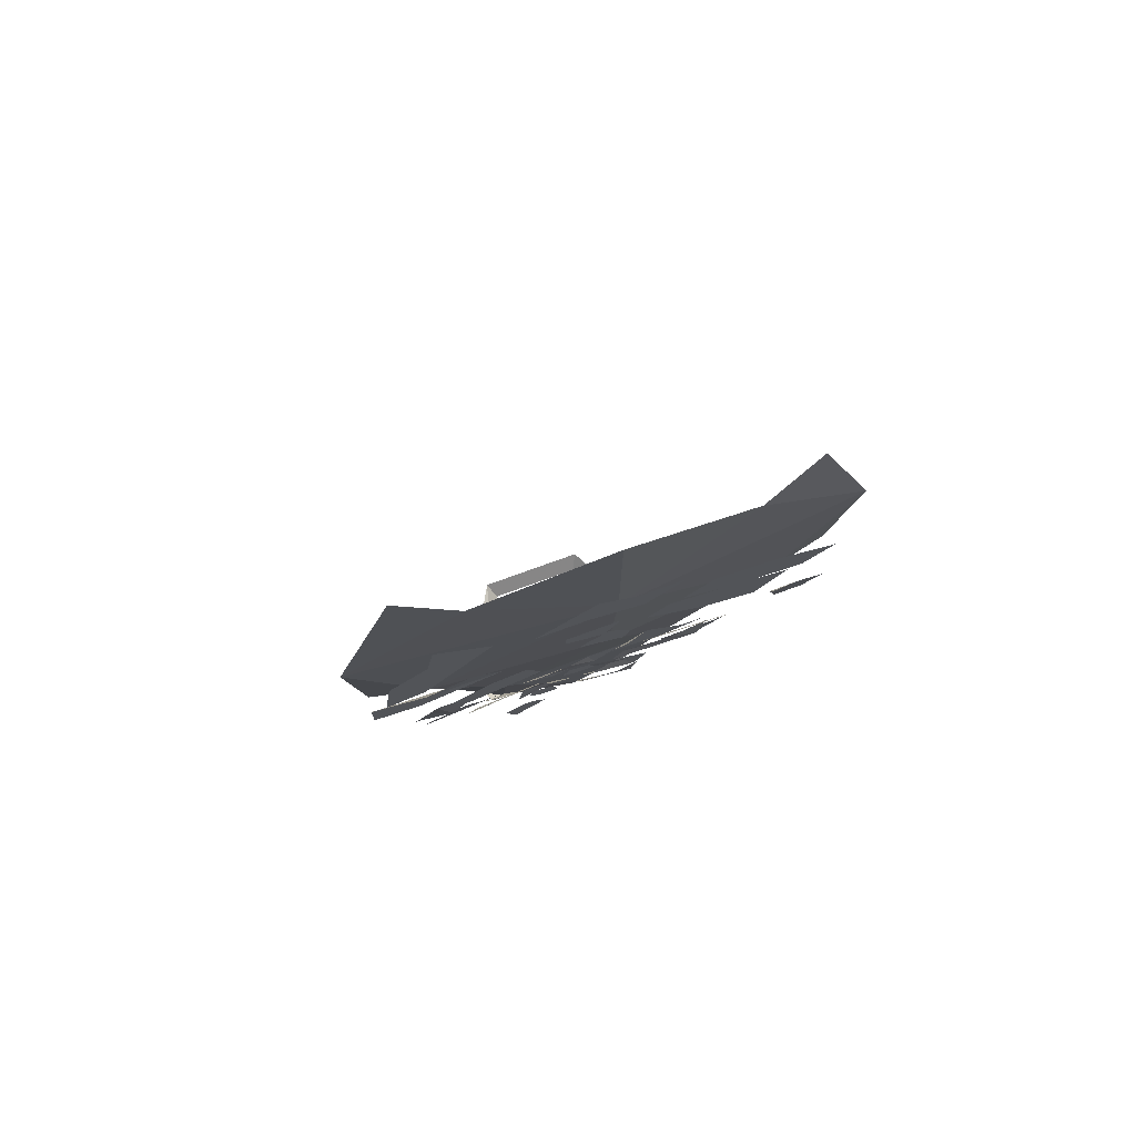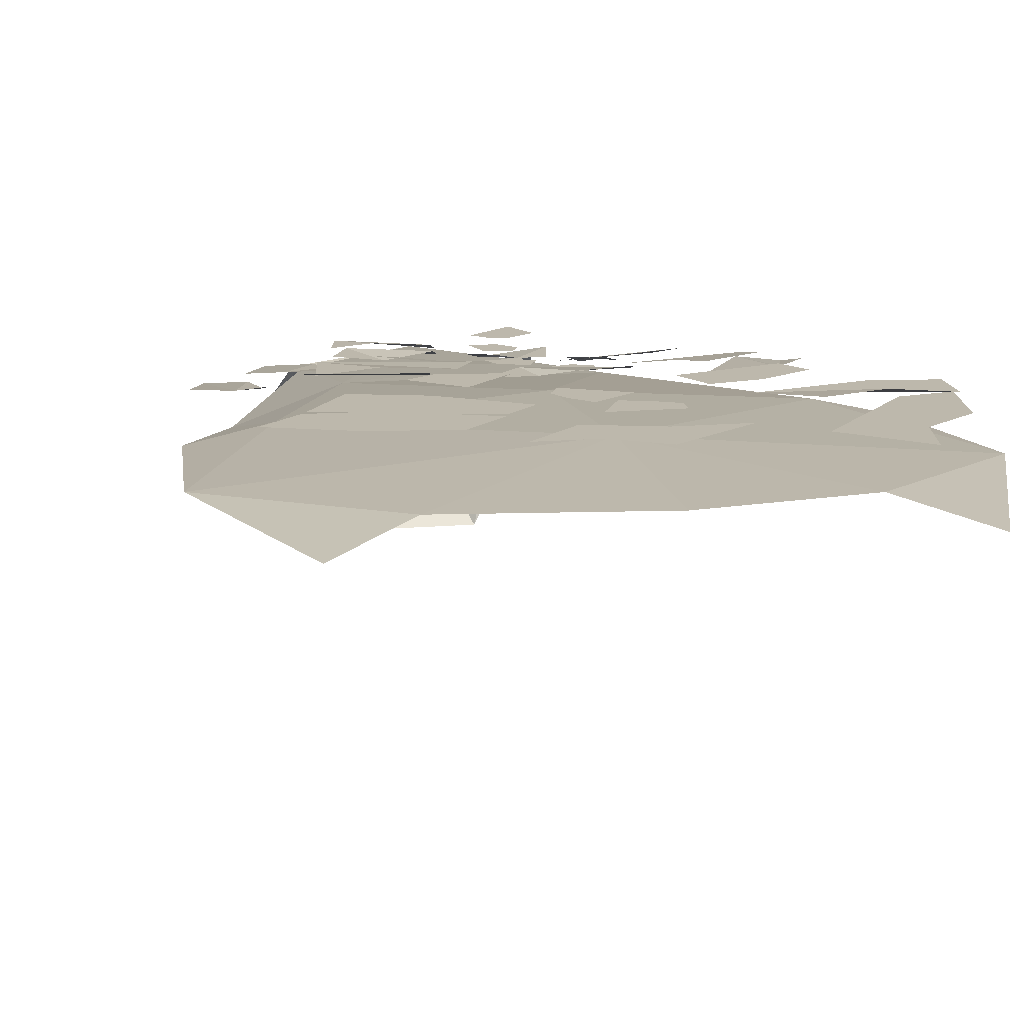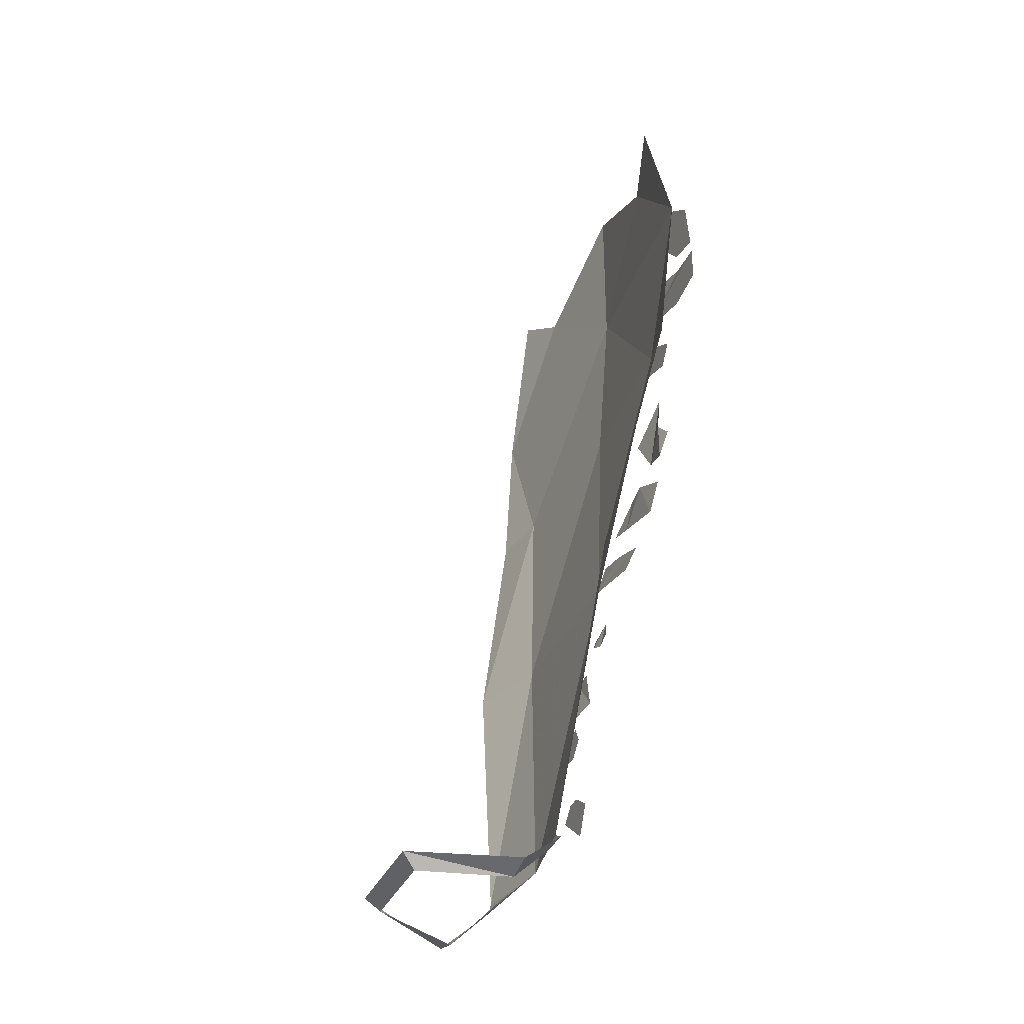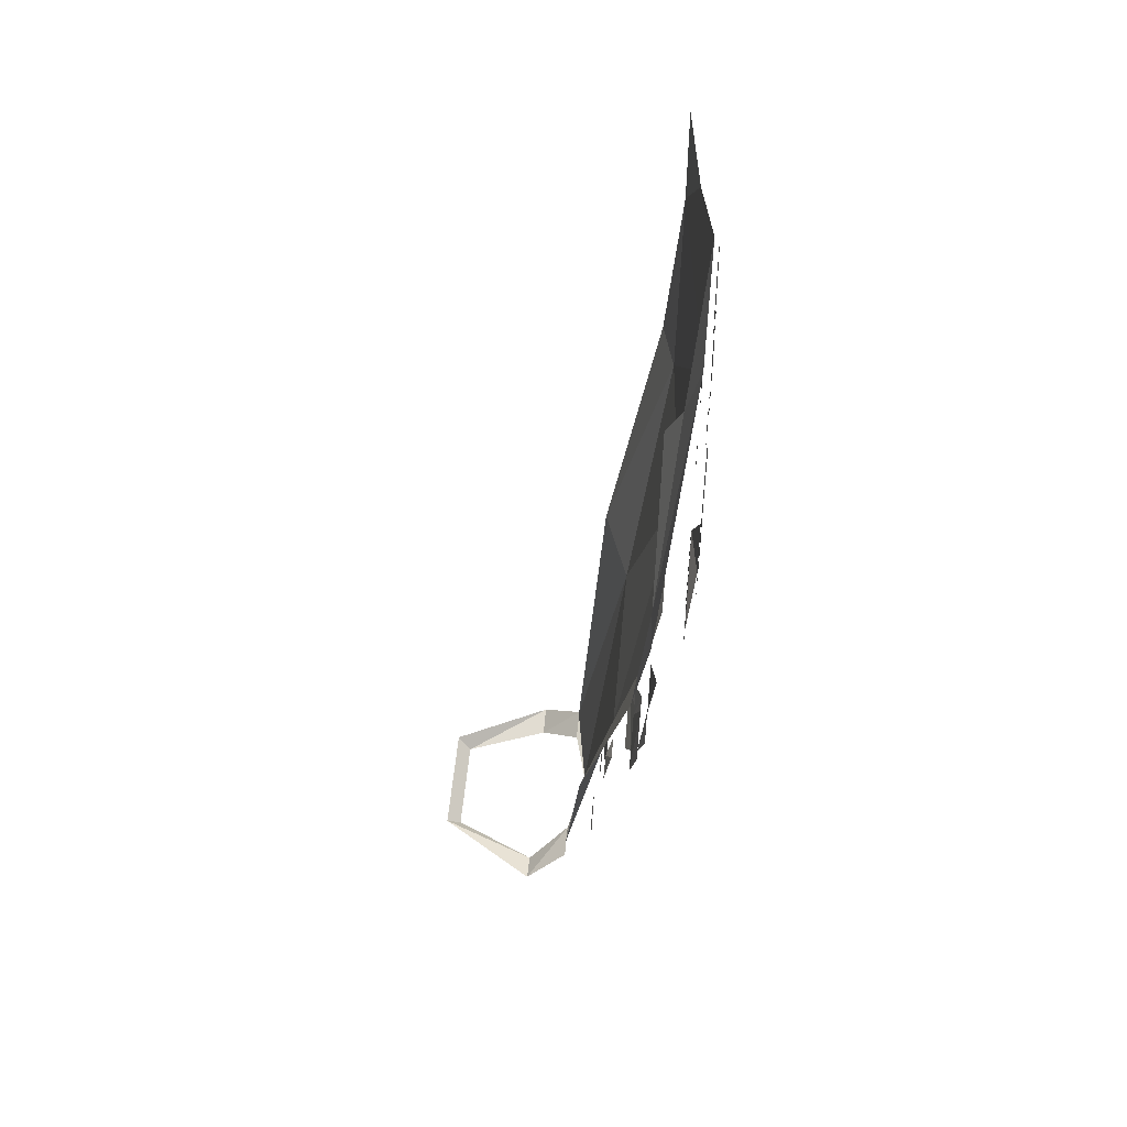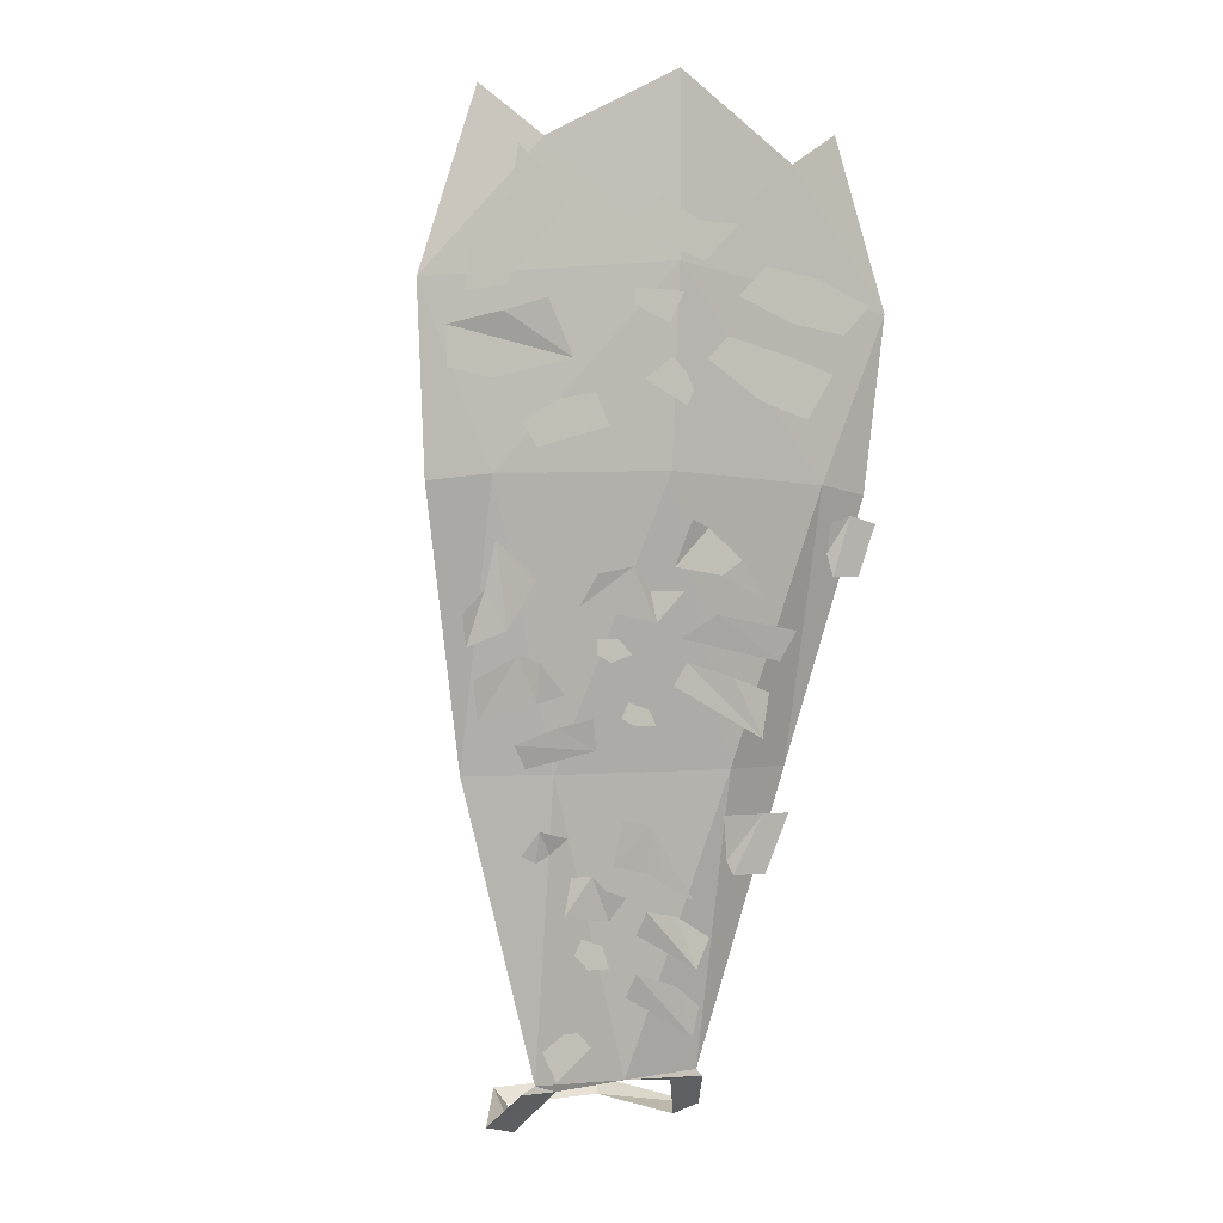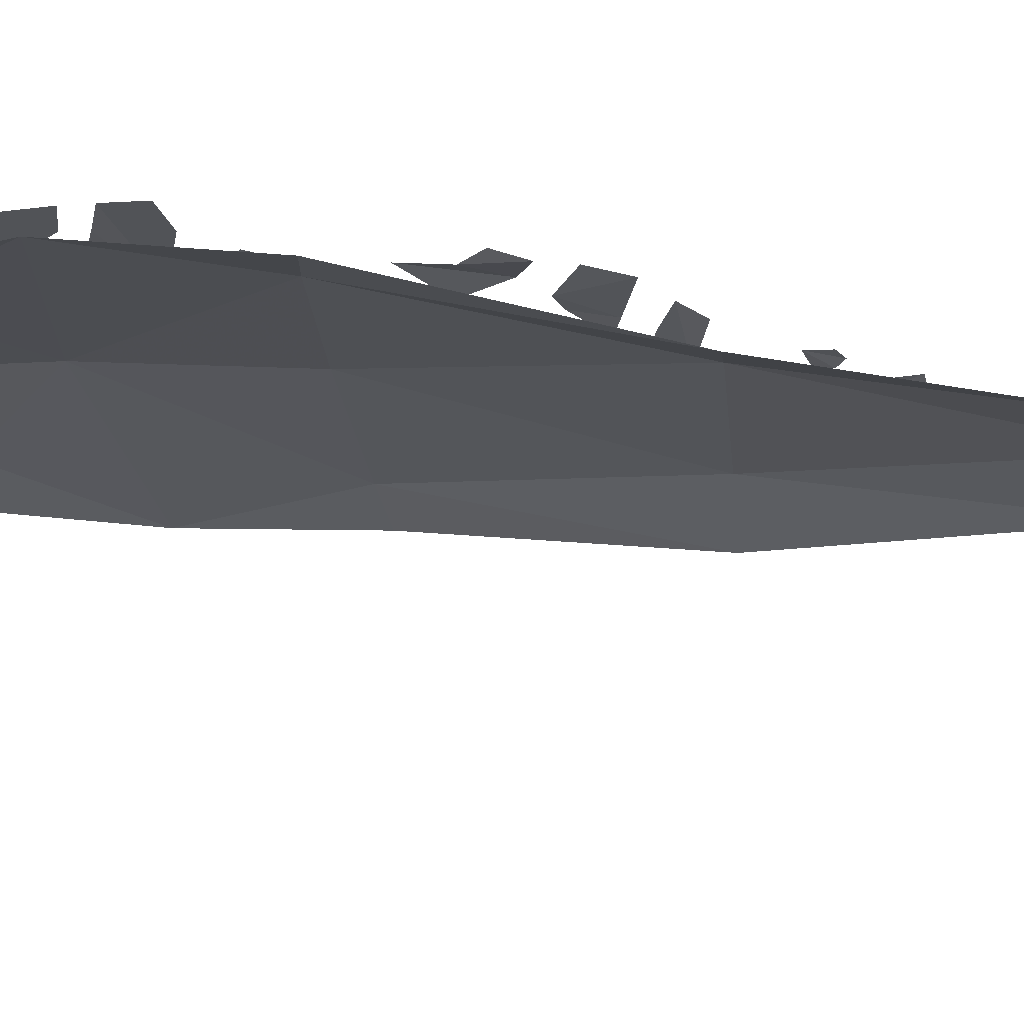
<metadata>
{"format":"obj","ext":"obj","renderer":"f3d","projection":"perspective","resolution":1024,"background":"white","views":[{"elev":74.7,"azim":-20.1,"up":"+Y"},{"elev":14.7,"azim":169.1,"up":"+Z"},{"elev":-35.5,"azim":-111.6,"up":"+Y"},{"elev":54.7,"azim":-84.8,"up":"+Y"},{"elev":-0.4,"azim":-29.2,"up":"+Y"},{"elev":-22.2,"azim":-84.5,"up":"+Z"}]}
</metadata>
<code>
v 0 -1.234 0.09375
v 0.0625 -1.242 0.07812
v 0.1016 -1.242 0.07812
v 0.09375 -1.234 0.07812
v 0.1016 -0.9219 0.1328
v 0.1875 -0.9219 0.1016
v 0.1875 -0.6328 0.1719
v 0.25 -0.6406 0.1562
v 0.2656 -0.4531 0.1719
v 0 -0.4219 0.2031
v 0.1406 -0.3125 0.1875
v 0.2031 -0.2734 0.1719
v 0 -0.625 0.1875
v -0.1875 -0.6328 0.1719
v -0.2656 -0.4531 0.1719
v -0.1406 -0.3125 0.1875
v 0 -0.2344 0.2031
v -0.1016 -0.9219 0.1328
v -0.1875 -0.9219 0.1016
v -0.25 -0.6406 0.1562
v -0.09375 -1.234 0.07812
v -0.1094 -1.242 0.07812
v -0.07031 -1.242 0.07812
v 0.05469 -1.281 -0.0625
v -0.05469 -1.281 -0.0625
v -0.0625 -1.266 -0.07812
v 0.0625 -1.266 -0.07812
v 0.125 -1.281 0.03125
v 0.09375 -1.289 0.03125
v -0.09375 -1.289 0.03125
v -0.125 -1.281 0.03125
v -0.2031 -0.2656 0.1719
v 0.07031 -1.195 0.1094
v 0.07812 -1.164 0.1094
v 0.04688 -1.141 0.1172
v 0 -1.125 0.1172
v -0.007812 -1.148 0.1094
v 0.07031 -1.125 0.1172
v 0.08594 -1.094 0.1172
v 0.04688 -1.07 0.1172
v 0.007812 -1.062 0.125
v 0 -1.086 0.1172
v 0.125 -0.8906 0.1562
v 0.1328 -0.8438 0.1562
v 0.08594 -0.8281 0.1641
v 0.03125 -0.8125 0.1641
v 0.01562 -0.8359 0.1641
v 0.1406 -0.8125 0.1641
v 0.1562 -0.7812 0.1719
v 0.1094 -0.7734 0.1719
v 0.0625 -0.7656 0.1719
v 0.02344 -0.7891 0.1641
v 0.1875 -0.4844 0.2109
v 0.2188 -0.4531 0.2109
v 0.1562 -0.4297 0.2109
v 0.09375 -0.4219 0.2109
v 0.125 -0.4766 0.2109
v 0.0625 -0.4531 0.2109
v 0.02344 -0.4219 0.2109
v 0.0625 -0.3828 0.2109
v 0.01562 -0.3828 0.2109
v -0.02344 -0.3594 0.2109
v -0.03125 -0.4062 0.2109
v -0.08594 -0.4062 0.2109
v -0.007812 -0.7734 0.1719
v 0.02344 -0.7422 0.1719
v -0.01562 -0.7422 0.1719
v -0.03906 -0.7188 0.1797
v -0.09375 -0.7578 0.1719
v -0.07812 -0.7266 0.1797
v -0.1328 -0.8516 0.1562
v -0.1016 -0.8438 0.1562
v -0.1328 -0.8125 0.1641
v -0.1562 -0.8047 0.1641
v -0.1953 -0.8672 0.1562
v -0.2031 -0.8281 0.1641
v 0.1484 -0.5703 0.2031
v 0.1797 -0.5234 0.2031
v 0.125 -0.5078 0.2031
v 0.05469 -0.4922 0.2031
v 0.09375 -0.5547 0.2031
v 0.03125 -0.5156 0.2031
v -0.1172 -0.5234 0.2031
v -0.1484 -0.4688 0.2109
v -0.1953 -0.4844 0.2109
v -0.25 -0.5 0.2031
v -0.2031 -0.5469 0.2031
v -0.25 -0.5391 0.2031
v -0.03125 -1.07 0.1172
v -0.01562 -1.047 0.125
v -0.03906 -1.039 0.125
v -0.05469 -1.023 0.125
v -0.08594 -1.062 0.125
v -0.07812 -1.023 0.125
v 0.007812 -0.9766 0.1328
v 0.007812 -1.023 0.125
v 0.03125 -1.039 0.125
v 0.0625 -1.055 0.125
v -0.03125 -1.016 0.125
v -0.02344 -0.9688 0.1328
v 0.1406 -0.9688 0.1328
v 0.1094 -1.031 0.125
v 0.1484 -1.031 0.125
v 0.1719 -0.9688 0.1328
v 0.1016 -1.016 0.125
v 0.09375 -0.9688 0.1328
v 0.2109 -0.6641 0.1875
v 0.1953 -0.7266 0.1797
v 0.2266 -0.7266 0.1797
v 0.2422 -0.6719 0.1875
v 0.1875 -0.7031 0.1797
v 0.1875 -0.6719 0.1875
v 0.08594 -0.7109 0.1797
v 0.04688 -0.6797 0.1797
v 0.0625 -0.7266 0.1797
v 0.1172 -0.75 0.1719
v 0.007812 -0.7188 0.1797
v 0.02344 -0.6719 0.1875
v -0.1719 -0.7812 0.1719
v -0.1406 -0.7344 0.1719
v -0.1875 -0.6953 0.1797
v -0.1953 -0.7422 0.1719
v -0.2109 -0.7969 0.1641
v -0.2188 -0.7656 0.1719
v -0.125 -0.375 0.2109
v -0.1797 -0.3281 0.2109
v -0.1875 -0.375 0.2109
v -0.2266 -0.4062 0.2109
v -0.1953 -0.4609 0.2109
v -0.2344 -0.4688 0.2109
v -0.04688 -1.195 0.1094
v -0.0625 -1.18 0.1094
v -0.07812 -1.18 0.1094
v -0.1016 -1.195 0.1094
v -0.08594 -1.227 0.1094
v -0.03906 -1.094 0.1172
v -0.0625 -1.086 0.1172
v -0.07031 -1.102 0.1172
v -0.05469 -1.117 0.1172
v -0.03125 -1.117 0.1172
v -0.04688 -0.7891 0.1641
v -0.07031 -0.7891 0.1641
v -0.07031 -0.8047 0.1641
v -0.05469 -0.8125 0.1641
v -0.03125 -0.8047 0.1641
v -0.007812 -0.8594 0.1562
v -0.03125 -0.8516 0.1562
v -0.03906 -0.8672 0.1562
v -0.02344 -0.875 0.1562
v 0 -0.875 0.1562
v 0.007812 -0.5625 0.2031
v 0.01562 -0.5469 0.2031
v 0.007812 -0.5312 0.2031
v -0.007812 -0.5156 0.2031
v -0.03906 -0.5391 0.2031
v -0.05469 -0.4531 0.2109
v -0.05469 -0.4688 0.2109
v -0.03906 -0.4766 0.2109
v -0.01562 -0.4844 0.2109
v 0 -0.4531 0.2109
v -0.07812 -0.5859 0.2031
v -0.09375 -0.5547 0.2031
v -0.1328 -0.5625 0.2031
v -0.1719 -0.5859 0.2031
v -0.1562 -0.6094 0.2031
v -0.0625 -0.8984 0.1484
v -0.07031 -0.8672 0.1562
v -0.1094 -0.875 0.1562
v -0.1562 -0.8906 0.1562
v -0.1406 -0.9141 0.1484
v -0.1172 -0.9766 0.1328
v -0.1328 -1 0.125
v -0.1172 -1.008 0.125
v -0.1016 -1 0.125
v -0.08594 -0.9844 0.1328
f 1 2 3
f 1 3 4
f 21 22 23
f 21 23 1
f 24 25 26
f 24 26 27
f 24 27 28
f 24 28 29
f 29 28 3
f 29 3 2
f 30 31 26
f 30 26 25
f 31 30 23
f 31 23 22
f 1 4 5
f 4 6 5
f 5 6 7
f 6 8 7
f 7 8 9
f 9 12 11
f 9 11 10
f 9 10 7
f 7 10 13
f 10 11 17
f 10 17 16
f 10 16 15
f 10 15 14
f 10 14 13
f 13 14 18
f 14 15 20
f 14 20 19
f 14 19 18
f 18 19 21
f 21 1 18
f 18 1 5
f 5 7 13
f 5 13 18
f 16 32 15
f 1 5 4
f 4 5 6
f 5 7 6
f 6 7 8
f 7 9 8
f 9 7 10
f 9 10 11
f 9 11 12
f 7 13 10
f 10 13 14
f 10 14 15
f 10 15 16
f 10 16 17
f 10 17 11
f 13 18 14
f 14 18 19
f 14 19 20
f 14 20 15
f 18 21 19
f 21 18 1
f 18 5 1
f 5 18 13
f 5 13 7
f 16 15 32
f 33 34 35
f 33 35 36
f 33 36 37
f 38 39 40
f 38 40 41
f 38 41 42
f 43 44 45
f 43 45 46
f 43 46 47
f 48 49 50
f 48 50 51
f 48 51 52
f 53 54 55
f 53 55 56
f 53 56 57
f 57 56 58
f 59 60 61
f 59 61 62
f 59 62 63
f 63 62 64
f 65 66 67
f 65 67 68
f 65 68 69
f 69 68 70
f 71 72 73
f 71 73 74
f 71 74 75
f 75 74 76
f 77 78 79
f 77 79 80
f 77 80 81
f 81 80 82
f 83 84 85
f 83 85 86
f 83 86 87
f 87 86 88
f 89 90 91
f 89 91 92
f 89 92 93
f 93 92 94
f 95 96 97
f 95 97 98
f 96 95 99
f 99 95 100
f 101 102 103
f 101 103 104
f 102 101 105
f 105 101 106
f 107 108 109
f 107 109 110
f 108 107 111
f 111 107 112
f 113 114 115
f 113 115 116
f 115 114 117
f 117 114 118
f 119 120 121
f 119 121 122
f 119 122 123
f 123 122 124
f 125 126 127
f 125 127 128
f 125 128 129
f 129 128 130
f 131 132 133
f 131 133 134
f 131 134 135
f 136 137 138
f 136 138 139
f 136 139 140
f 141 142 143
f 141 143 144
f 141 144 145
f 146 147 148
f 146 148 149
f 146 149 150
f 151 152 153
f 151 153 154
f 151 154 155
f 156 157 158
f 156 158 159
f 156 159 160
f 161 162 163
f 161 163 164
f 161 164 165
f 166 167 168
f 166 168 169
f 166 169 170
f 171 172 173
f 171 173 174
f 171 174 175

</code>
